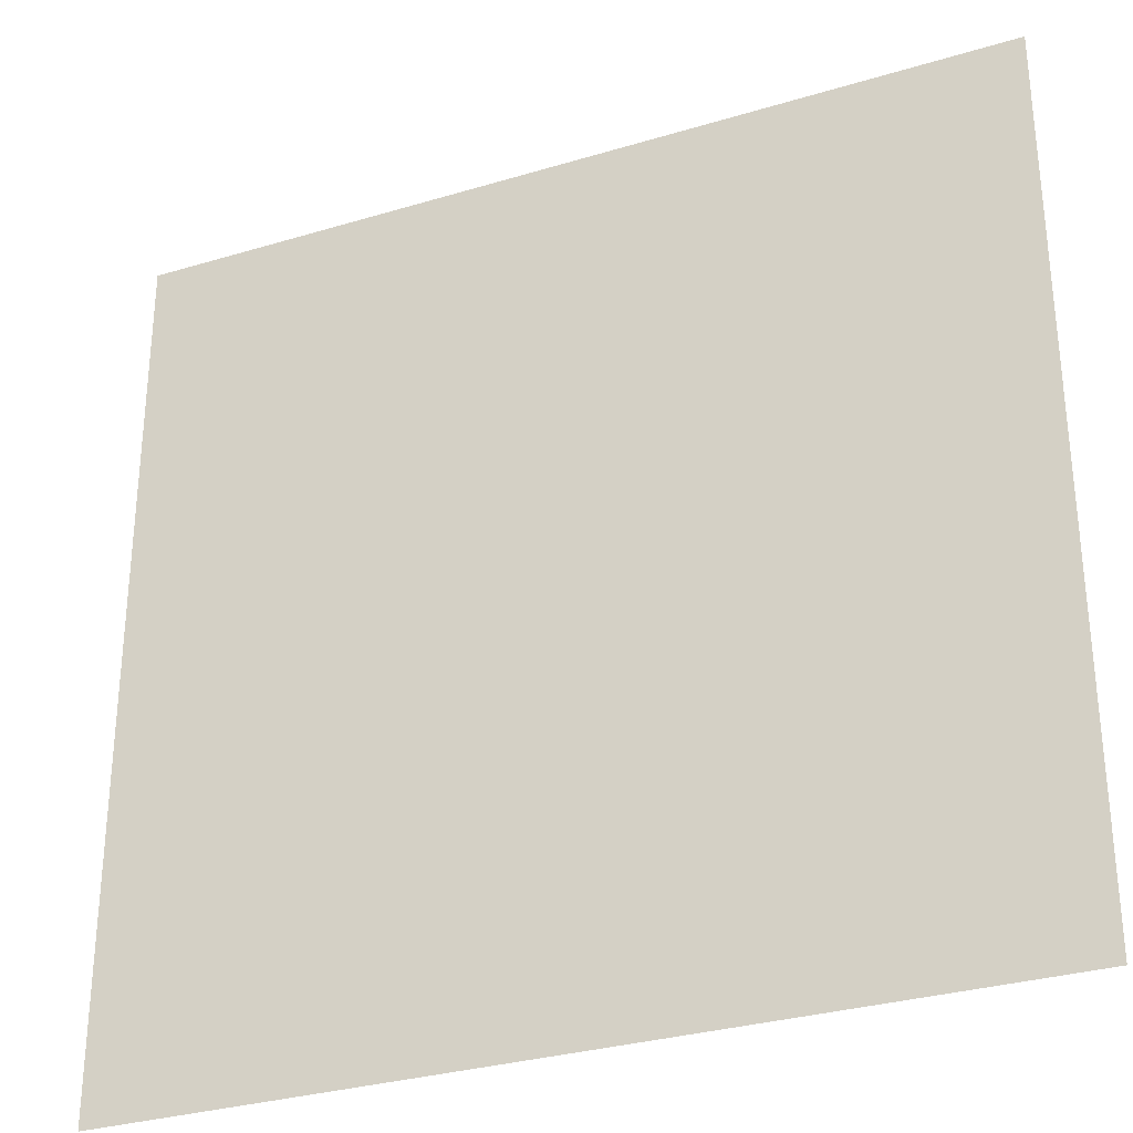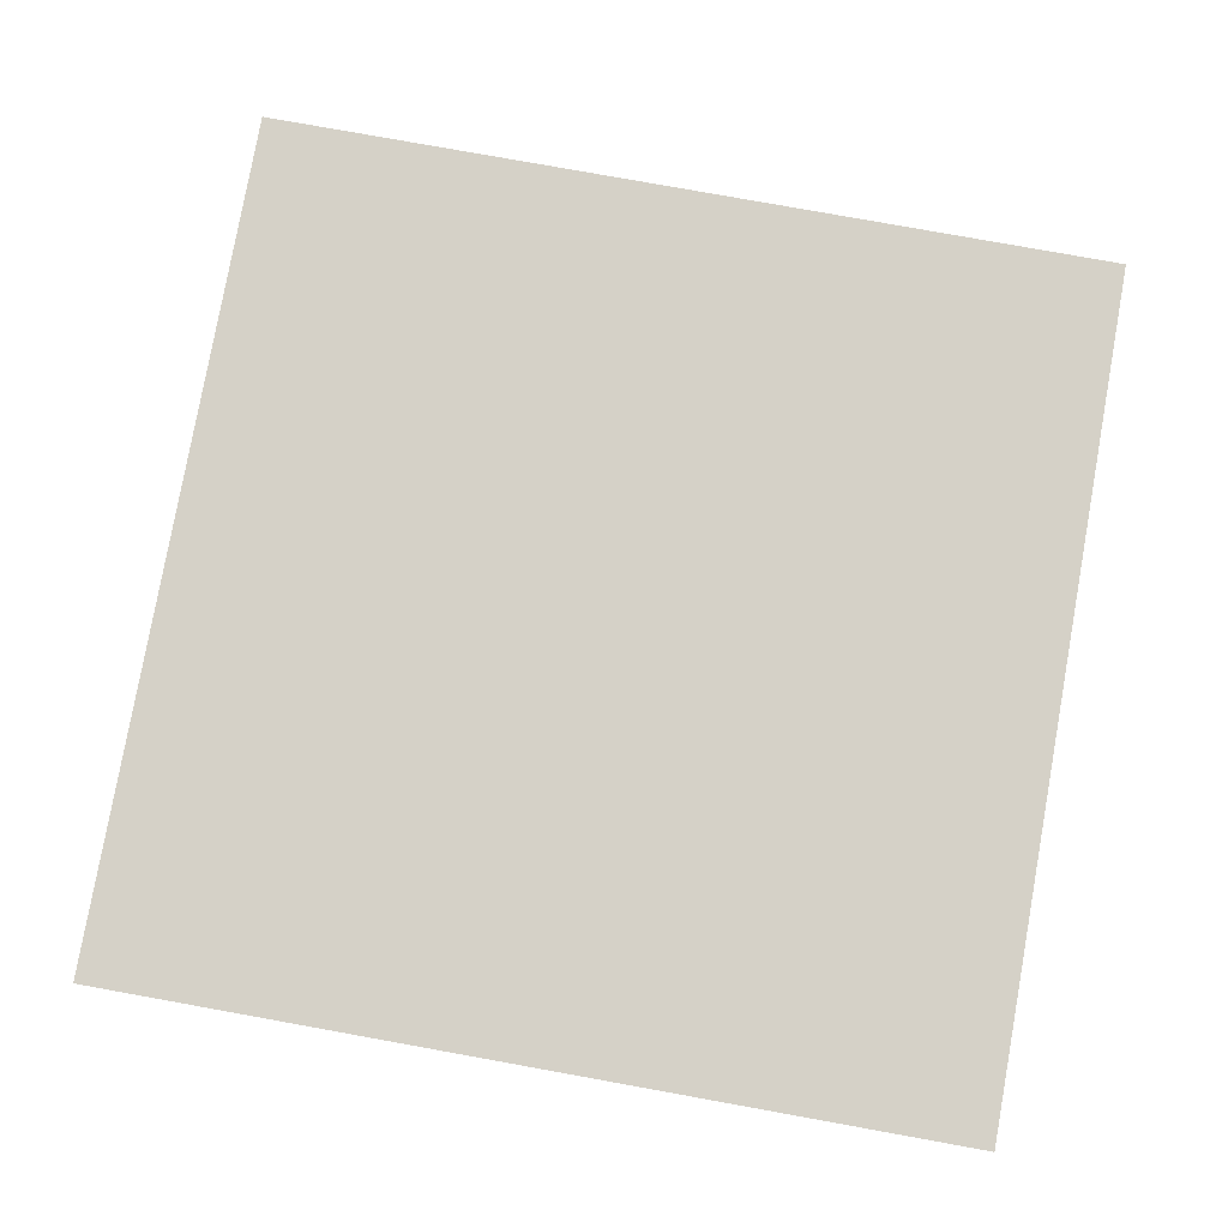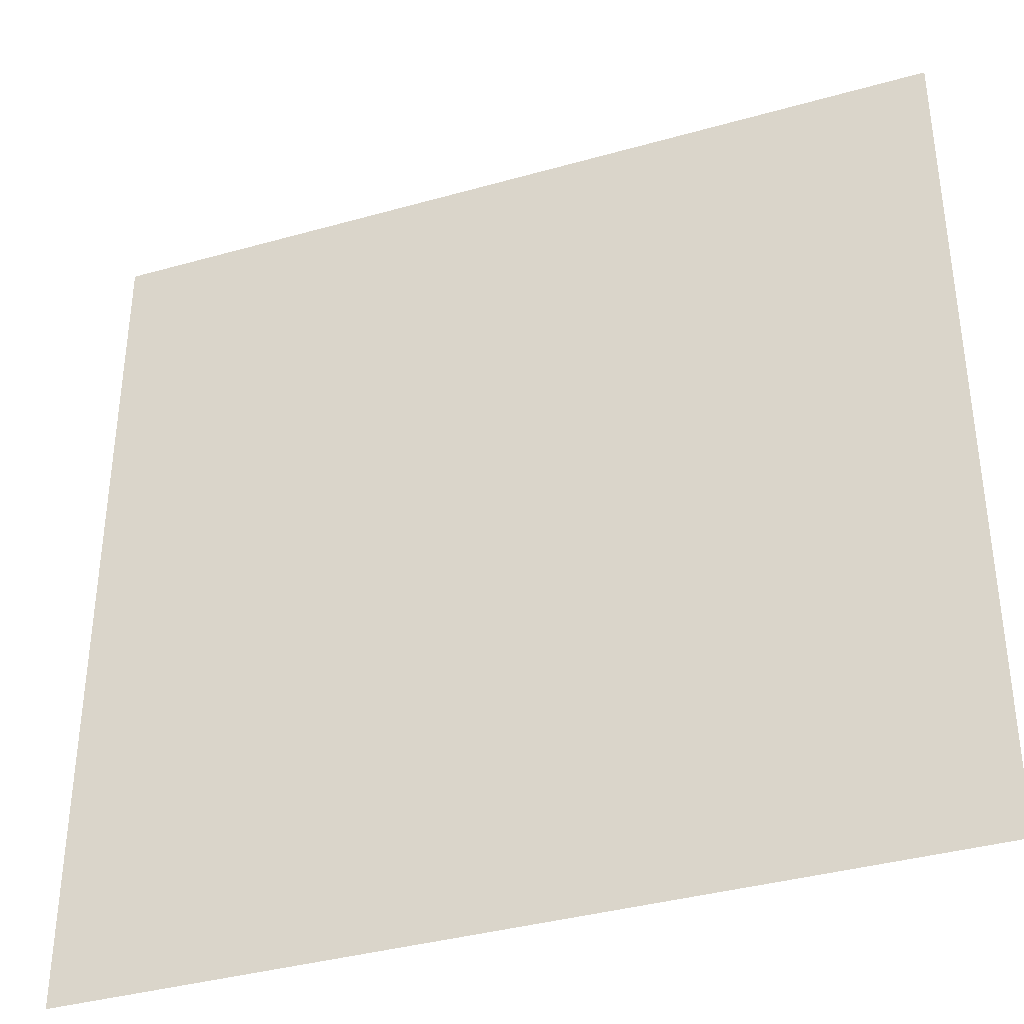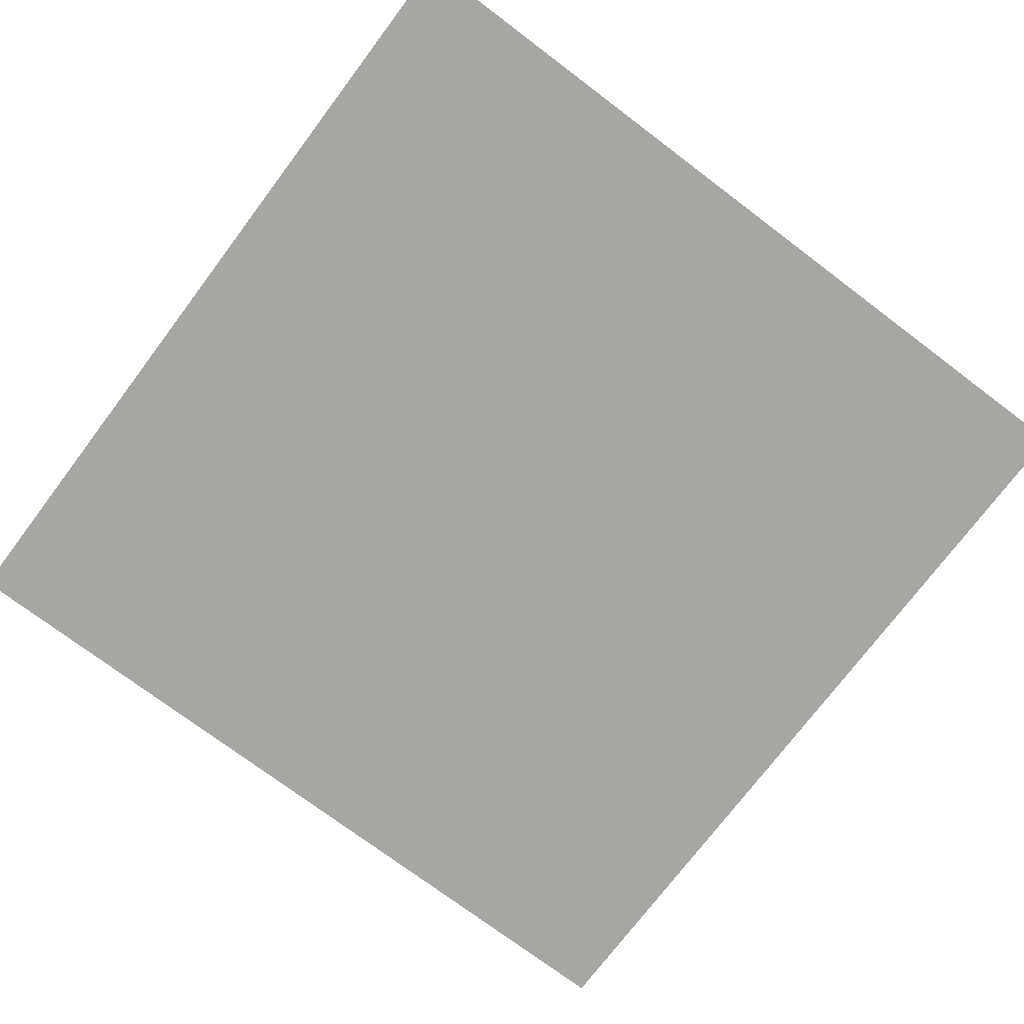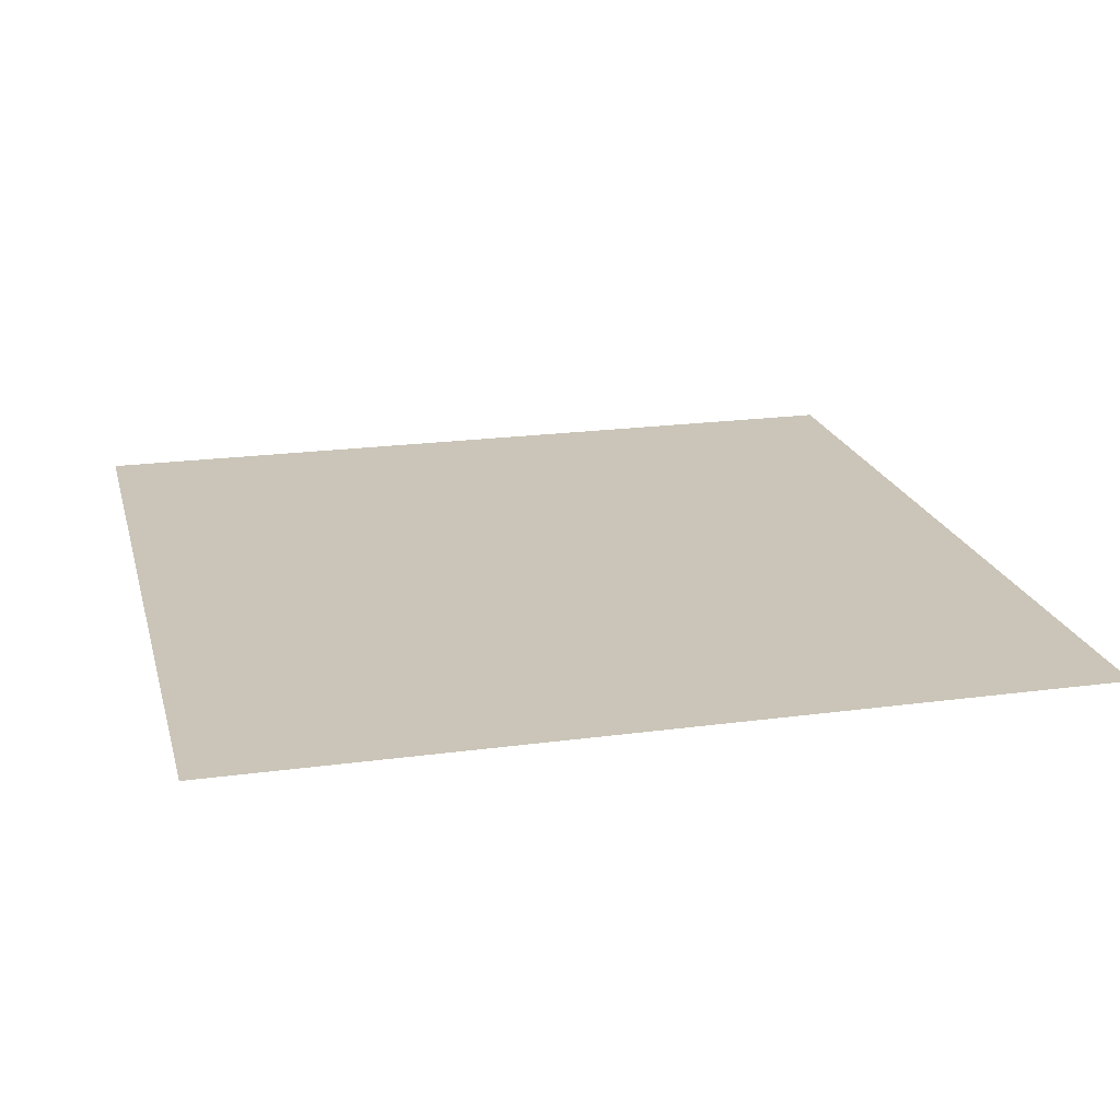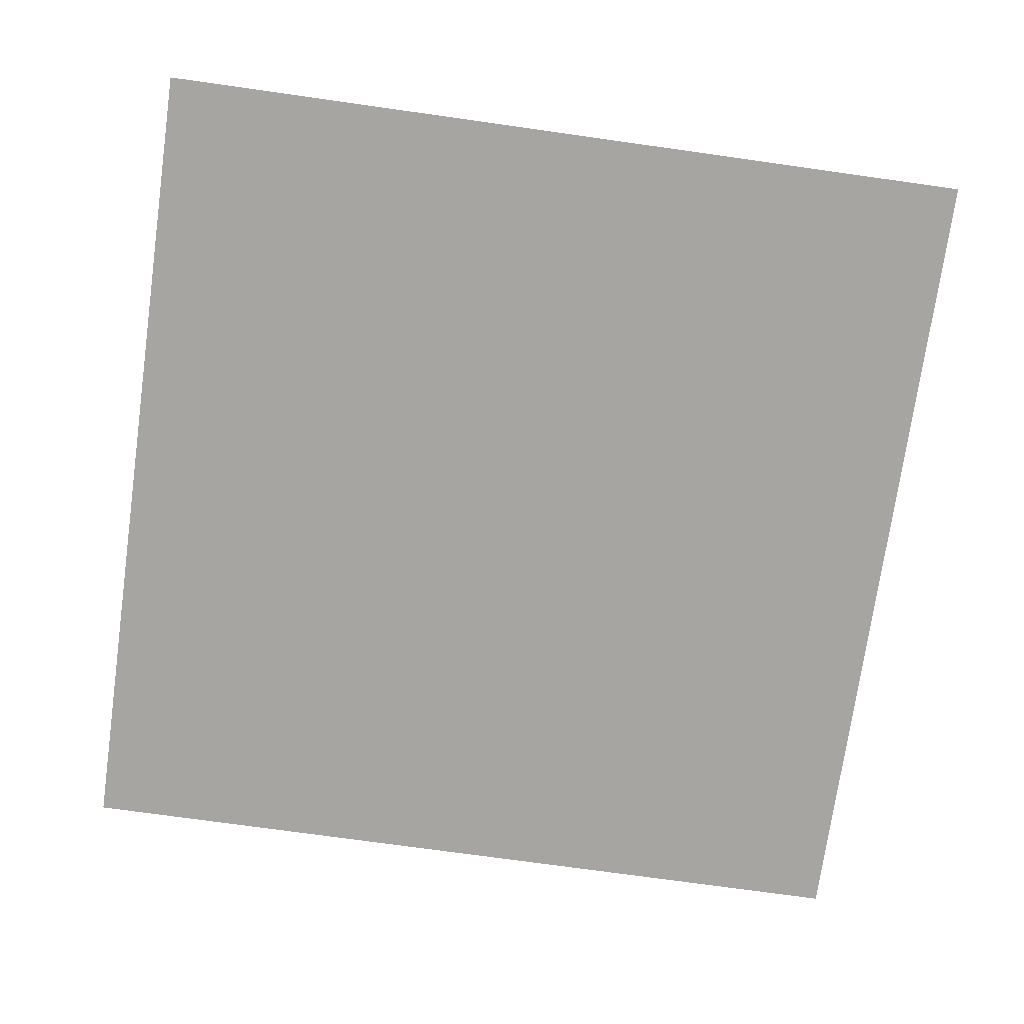
<metadata>
{"format":"obj","ext":"obj","renderer":"f3d","projection":"perspective","resolution":1024,"background":"white","views":[{"elev":-31.0,"azim":23.4,"up":"+Z"},{"elev":79.3,"azim":-79.8,"up":"+Y"},{"elev":-37.4,"azim":-160.0,"up":"+Z"},{"elev":-74.3,"azim":53.0,"up":"+Y"},{"elev":20.5,"azim":-103.9,"up":"+Y"},{"elev":-73.6,"azim":172.0,"up":"+Y"}]}
</metadata>
<code>
g road1_S
v 0.5035 -2.201e-08 -0.5035
v 0.5035 2.201e-08 0.5035
v -0.5035 2.201e-08 0.5035
v -0.5035 -2.201e-08 -0.5035
g road1_S_0
f 3 2 1
f 4 3 1

</code>
